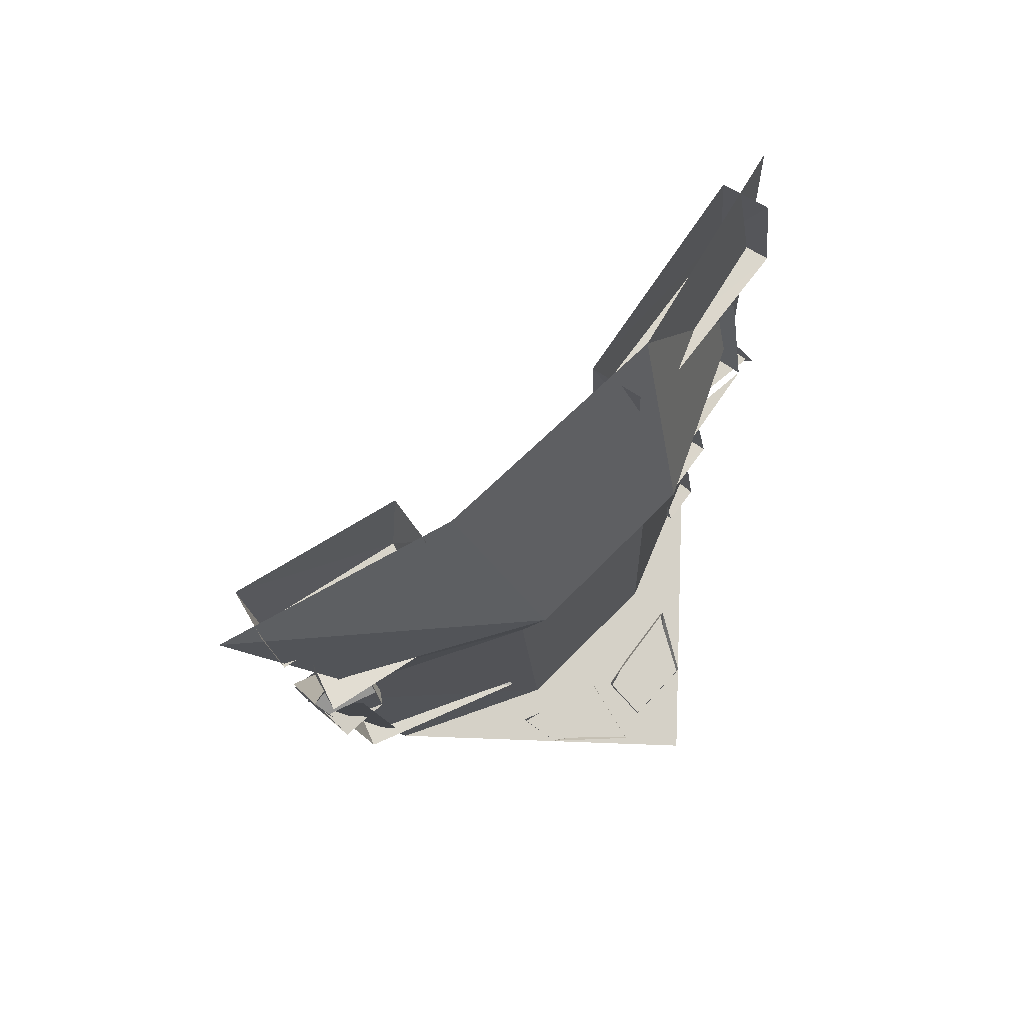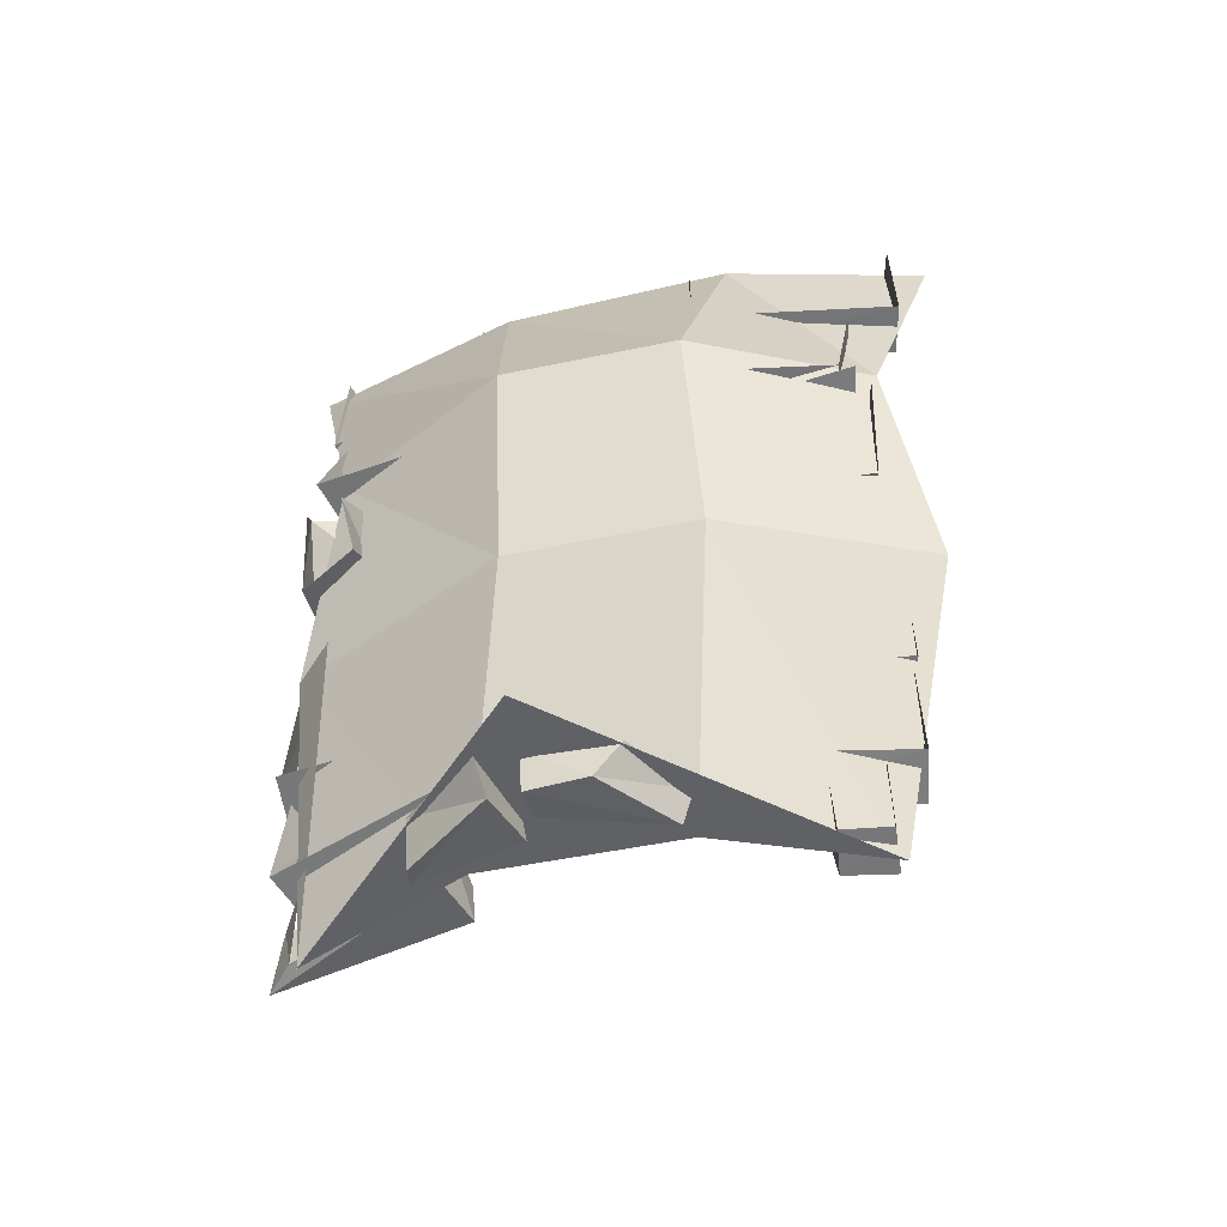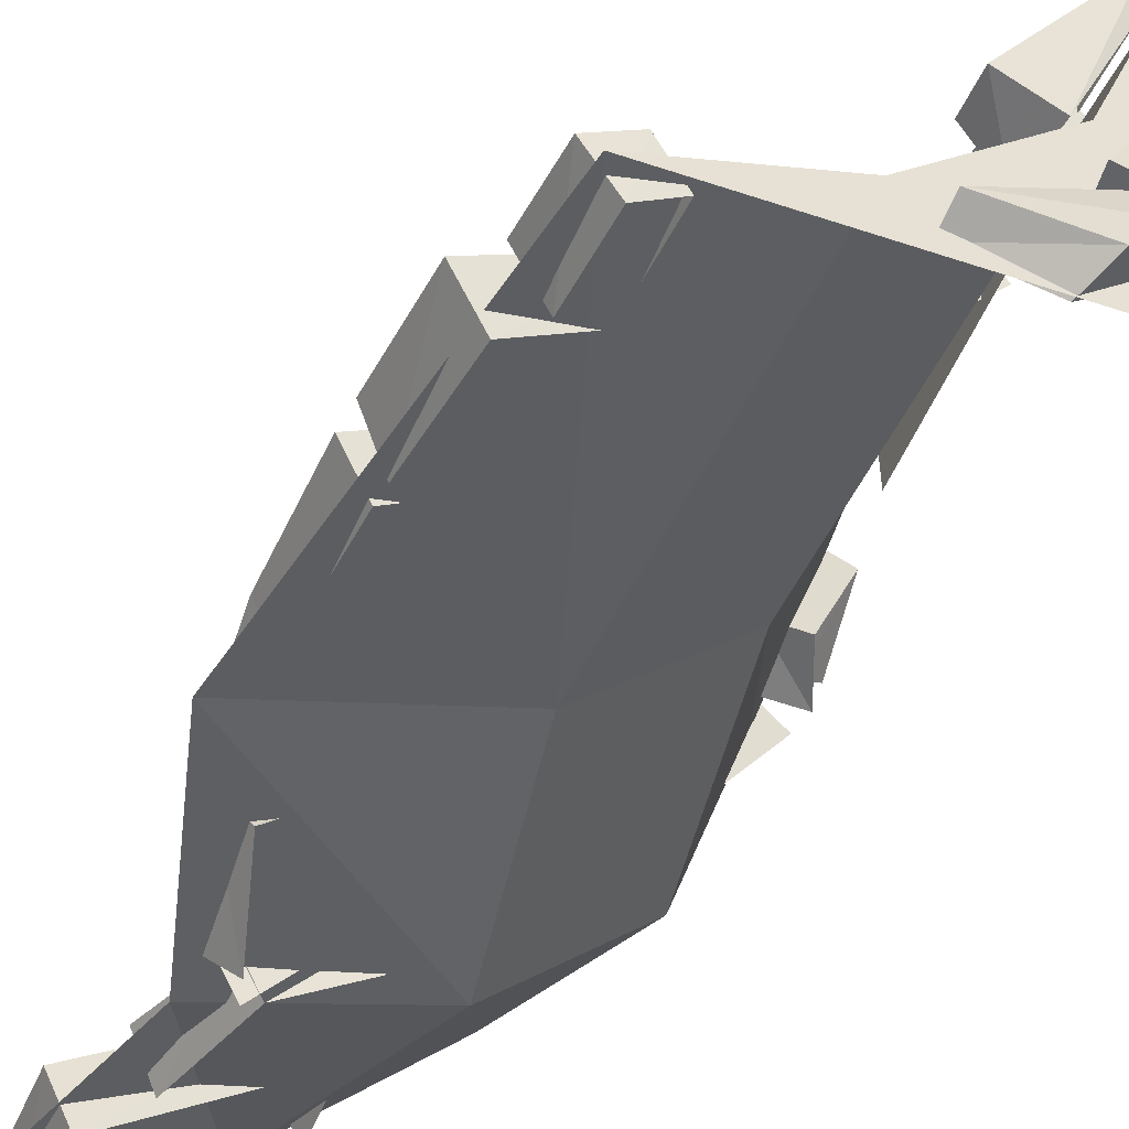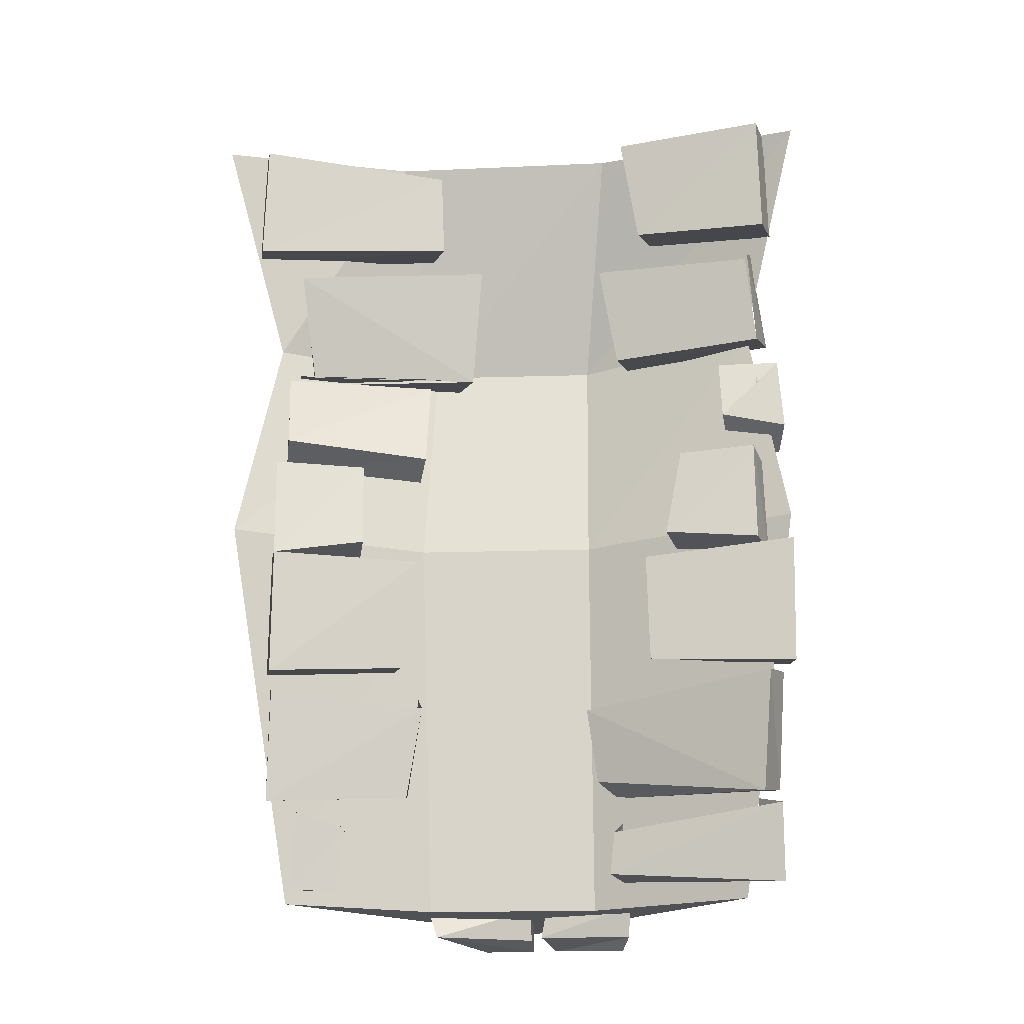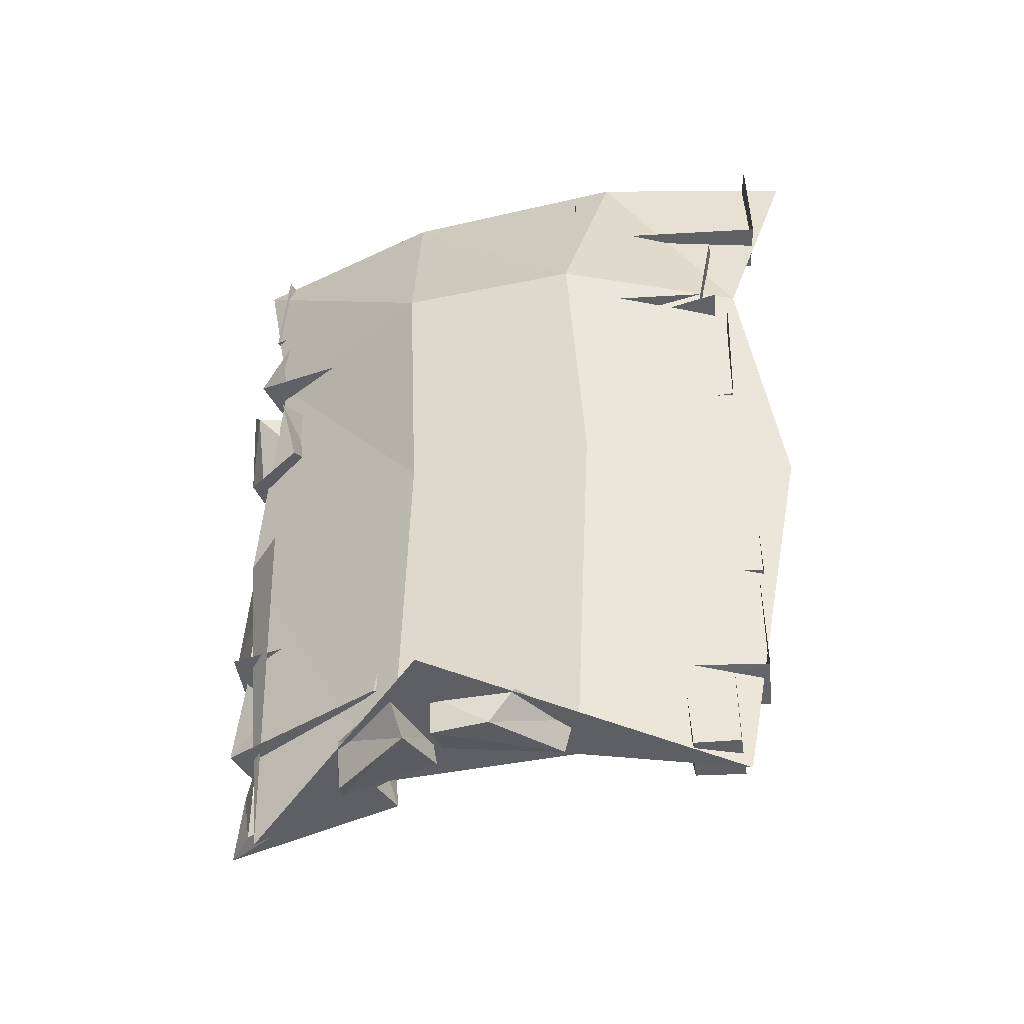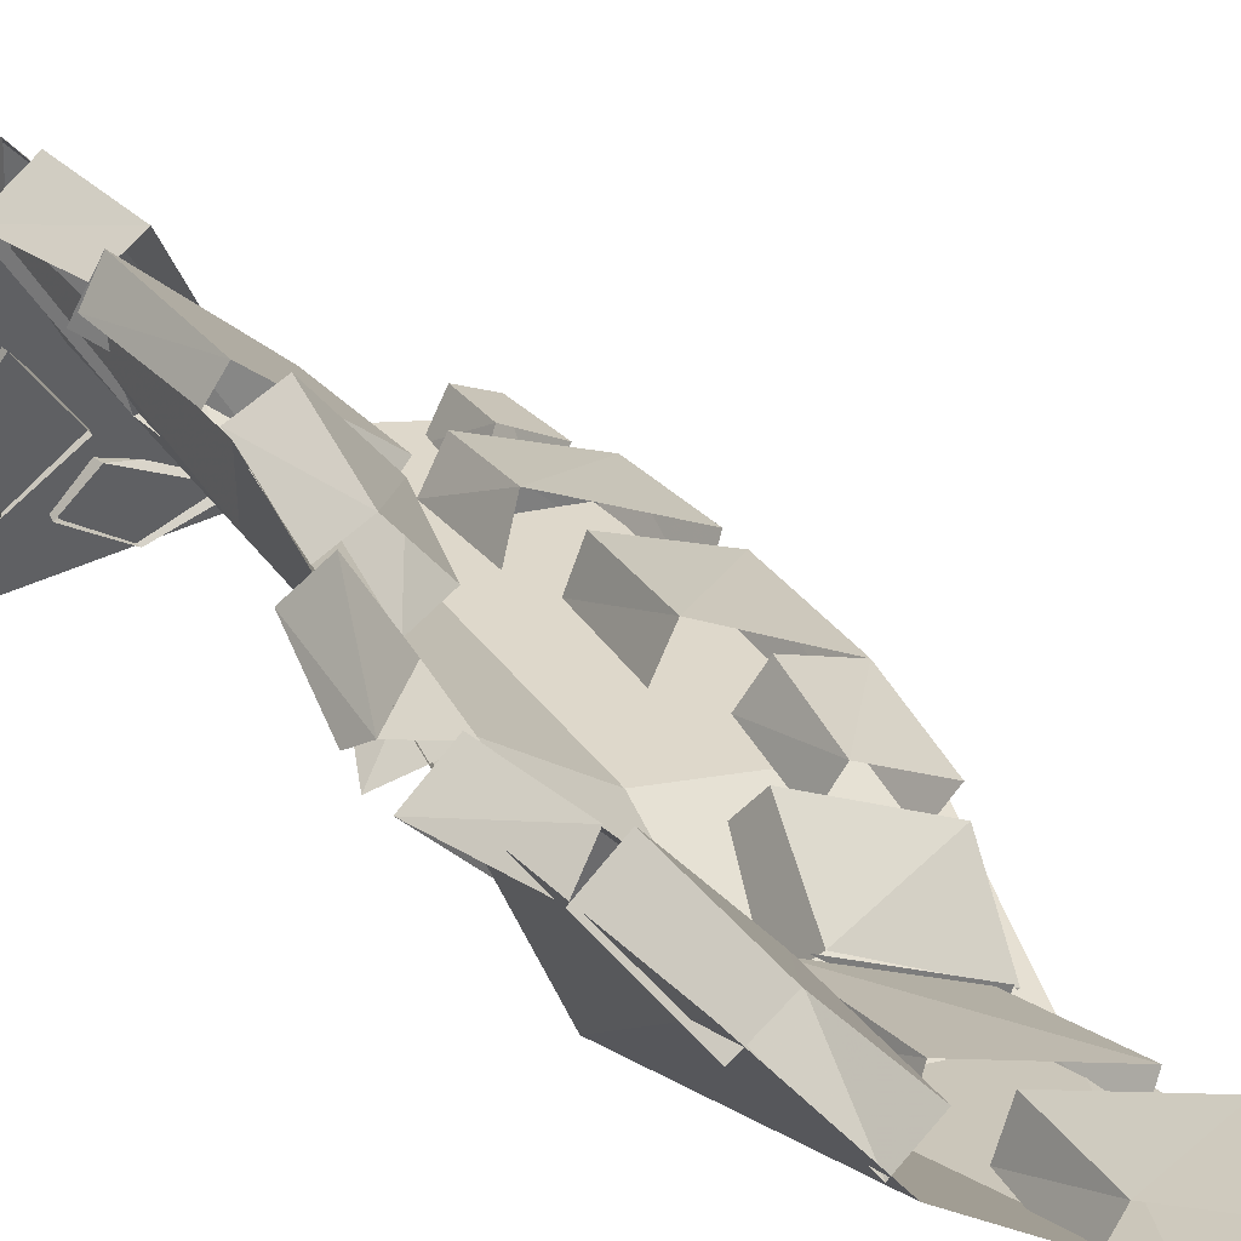
<metadata>
{"format":"obj","ext":"obj","renderer":"f3d","projection":"perspective","resolution":1024,"background":"white","views":[{"elev":78.8,"azim":92.1,"up":"+Y"},{"elev":-48.0,"azim":150.0,"up":"+Y"},{"elev":-50.8,"azim":-20.1,"up":"+Z"},{"elev":-20.1,"azim":-40.2,"up":"+Y"},{"elev":-40.3,"azim":151.2,"up":"+Y"},{"elev":43.4,"azim":150.2,"up":"+Z"}]}
</metadata>
<code>
v 0.25 0 0.07812
v -0.1094 0 -0.2812
v 0.07812 -0.5 -0.375
v 0.3594 -0.5 -0.1094
v 0.5 0 0.5
v 0.5 -0.5 0.3203
v 0.3125 -1 -0.0625
v 0.5 -1 0.4375
v 0.3594 -1.875 -0.1094
v 0.5 -1.875 0.25
v 0.5 -1 0.3047
v 0.01562 -1 -0.3438
v 0.07812 -1.875 -0.375
v 0 -1.875 -0.5
v 0.5 -1.875 0
v -0.5 0 -0.5
v -0.3203 -0.5 -0.5
v -0.4375 -1 -0.5
v -0.25 -1.875 -0.5
v 0.09375 -1.875 -0.5
v 0.5 -1.875 -0.09375
v 0.1953 -1.875 -0.5
v 0.2891 -1.875 -0.5
v 0.5 -1.875 -0.2891
v 0.5 -1.875 -0.1953
v 0.4062 -1.875 -0.5
v 0.5 -1.875 -0.4062
v 0.5 -1.875 -0.5
v 0.1406 -1.922 -0.4297
v 0.3359 -1.852 -0.3125
v 0.1328 -1.859 -0.4531
v 0.3281 -1.938 -0.4688
v 0.4062 -1.938 -0.3828
v 0.3516 -1.922 -0.3281
v 0.4141 -1.859 -0.3906
v 0.2891 -1.867 -0.5
v 0.4453 -1.938 -0.3438
v 0.3359 -1.922 -0.2734
v 0.3438 -1.859 -0.2656
v 0.4844 -1.867 -0.3594
v 0.5 -1.859 -0.1641
v 0.4844 -1.953 -0.1484
v 0.4531 -1.93 -0.09375
v 0.4453 -1.859 -0.07812
v 0.5 -1.875 -0.1641
v 0.4766 -1.68 0.3906
v 0.5 -1.852 0.3672
v 0.5 -1.836 0.2891
v 0.4922 -1.656 0.3047
v 0.2656 -1.82 0.04688
v 0.3672 -1.82 -0.01562
v 0.2656 -1.727 0.0625
v 0.3516 -1.688 0
v -0.1875 -1.852 -0.3906
v -0.2734 -1.852 -0.4453
v -0.2109 -1.836 -0.5234
v -0.1328 -1.836 -0.4688
v -0.1875 -1.711 -0.3594
v -0.2891 -1.68 -0.4141
v -0.2266 -1.656 -0.5
v -0.1406 -1.688 -0.4453
v -0.07812 -1.438 -0.2188
v -0.01562 -1.617 -0.3516
v -0.02344 -1.391 -0.3047
v -0.07812 -1.641 -0.2734
v -0.2891 -1.633 -0.5391
v -0.3516 -1.656 -0.4453
v -0.3203 -1.375 -0.4922
v -0.375 -1.414 -0.4062
v 0.4141 -1.391 0.4297
v 0.4375 -1.656 0.375
v 0.5469 -1.633 0.3203
v 0.5 -1.375 0.3906
v 0.2891 -1.594 -0.01562
v 0.375 -1.617 -0.03906
v 0.25 -1.43 -0.007812
v 0.3359 -1.414 -0.02344
v -0.125 -1.344 -0.2422
v -0.3828 -1.359 -0.4062
v -0.3281 -1.344 -0.5
v -0.07812 -1.328 -0.3281
v -0.1172 -1.094 -0.1875
v -0.3984 -1.078 -0.3828
v -0.3516 -1.062 -0.4609
v -0.0625 -1.078 -0.2734
v 0.4609 -1.078 0.4766
v 0.4844 -1.359 0.4453
v 0.5312 -1.344 0.3828
v 0.5 -1.078 0.4219
v 0.2656 -1.344 0.1953
v 0.3516 -1.32 0.1562
v 0.5469 -1.344 0.3672
v 0.3125 -1.094 0.1484
v 0.2344 -1.109 0.2188
v -0.1719 -1.055 -0.3516
v -0.1719 -0.8594 -0.3672
v -0.2188 -0.8516 -0.2812
v -0.2266 -1.047 -0.2656
v -0.3438 -1.086 -0.4609
v -0.3359 -0.8516 -0.4766
v -0.3906 -0.8438 -0.3984
v 0.4062 -0.8438 0.4141
v 0.3906 -1.078 0.4297
v 0.4766 -1.086 0.3828
v 0.4844 -0.8516 0.3672
v 0.3828 -0.8516 0.2109
v 0.2734 -1.047 0.25
v 0.3125 -0.8438 0.2656
v 0.3594 -1.055 0.1953
v 0.3594 -0.5391 0.03906
v 0.4688 -0.5391 0.3828
v 0.2734 -0.5547 0.09375
v 0.2812 -0.3125 0.04688
v 0.2109 -0.3359 0.1016
v 0.4219 -0.3438 0.3984
v -0.2422 -0.5547 -0.5312
v 0.01562 -0.5703 -0.2344
v -0.2891 -0.5703 -0.4609
v 0.1016 -0.5547 -0.3125
v 0.07812 -0.2734 -0.2266
v 0.03125 -0.3047 -0.1406
v 0.0625 -0.5703 -0.2109
v -0.2109 -0.5547 -0.5156
v -0.2812 -0.2969 -0.4766
v -0.2578 -0.5703 -0.4453
v -0.3359 -0.3359 -0.3984
v 0.5625 -0.5156 0.3281
v 0.4219 -0.3359 0.4062
v 0.4844 -0.2969 0.3594
v 0.3359 -0.2422 0.1562
v 0.5078 -0.2578 0.4062
v 0.4219 -0.2734 0.4609
v 0.25 -0.2578 0.2031
v 0.2891 -0.007812 0.125
v 0.2109 -0.01562 0.1875
v 0.3984 -0.007812 0.4766
v 0.4844 0 0.4219
v -0.01562 -0.2344 -0.2812
v -0.07031 -0.05469 -0.1797
v -0.05469 -0.25 -0.1875
v -0.375 -0.2578 -0.5391
v -0.4297 -0.2734 -0.4453
v -0.3906 0 -0.5078
v -0.4375 -0.007812 -0.4219
v -0.01562 -0.04688 -0.2734
v -0.3047 -0.8125 -0.4844
v -0.03906 -0.8438 -0.2891
v -0.07812 -0.8125 -0.2188
v -0.3594 -0.7812 -0.3984
v -0.2578 -0.625 -0.5547
v -0.3047 -0.5781 -0.4844
v -0.02344 -0.5938 -0.2734
v 0.02344 -0.6406 -0.3594
v 0.5391 -0.6406 0.2344
v 0.4219 -0.7266 0.3047
v 0.4219 -0.5938 0.2969
v 0.5469 -0.5781 0.375
v 0.4844 -0.7812 0.4453
v 0.5469 -0.8125 0.3672
v 0.5703 -0.6172 0.3359
v 0.4922 -0.7656 0.25
f 1 2 3
f 1 3 4
f 1 4 5
f 5 4 6
f 6 4 7
f 6 7 8
f 8 7 9
f 8 9 10
f 4 3 12
f 4 12 7
f 7 12 13
f 7 13 9
f 9 13 14
f 9 14 15
f 9 15 10
f 2 16 17
f 2 17 3
f 3 17 18
f 3 18 12
f 12 18 19
f 12 19 13
f 13 19 14
f 8 10 11
f 11 10 10
f 10 10 8
f 10 8 8
f 29 30 31
f 29 31 32
f 29 34 30
f 30 34 35
f 35 34 33
f 35 33 32
f 35 32 36
f 36 32 31
f 37 38 39
f 37 39 40
f 37 40 41
f 37 41 42
f 38 43 44
f 38 44 39
f 45 44 43
f 45 43 42
f 46 47 48
f 46 48 49
f 47 50 51
f 47 51 48
f 50 52 53
f 50 53 51
f 54 55 56
f 54 56 57
f 54 57 58
f 55 59 60
f 55 60 56
f 58 57 61
f 62 63 64
f 63 62 65
f 63 65 66
f 66 65 67
f 66 67 68
f 68 67 69
f 70 71 72
f 70 72 73
f 71 74 75
f 71 75 72
f 74 76 77
f 74 77 75
f 78 79 80
f 78 80 81
f 78 81 82
f 79 83 84
f 79 84 80
f 82 81 85
f 86 87 88
f 86 88 89
f 87 90 91
f 87 91 92
f 90 93 91
f 93 90 94
f 95 96 97
f 95 97 98
f 95 98 99
f 99 98 83
f 99 83 100
f 100 83 101
f 102 103 104
f 102 104 105
f 106 107 108
f 103 107 109
f 103 109 104
f 106 109 107
f 110 111 112
f 110 112 113
f 113 112 114
f 116 117 118
f 119 120 121
f 119 121 122
f 119 122 123
f 124 123 125
f 124 125 126
f 110 127 111
f 111 127 128
f 128 127 129
f 130 131 132
f 130 132 133
f 130 133 134
f 134 133 135
f 136 132 131
f 136 131 137
f 138 139 140
f 138 140 141
f 141 140 142
f 141 142 143
f 143 142 144
f 138 145 139
f 146 147 148
f 146 148 149
f 146 149 150
f 150 149 151
f 152 148 147
f 152 147 153
f 154 155 156
f 157 158 159
f 157 159 160
f 154 161 155
f 155 161 158
f 158 161 159
f 14 20 21
f 14 21 15
f 22 23 24
f 22 24 25
f 114 112 115
f 115 112 111
f 126 125 122
f 126 122 121
f 135 133 136
f 136 133 132
f 144 142 139
f 139 142 140
f 22 25 20
f 20 25 21
f 23 26 27
f 23 27 24
f 26 28 27
f 29 32 33
f 29 33 34
f 37 42 43
f 37 43 38
f 54 58 55
f 55 58 59
f 50 47 46
f 50 46 52
f 69 67 62
f 62 67 65
f 78 82 79
f 79 82 83
f 94 90 86
f 86 90 87
f 76 74 71
f 76 71 70
f 101 83 97
f 97 83 98
f 108 107 102
f 102 107 103
f 151 149 152
f 152 149 148
f 156 155 157
f 157 155 158

</code>
